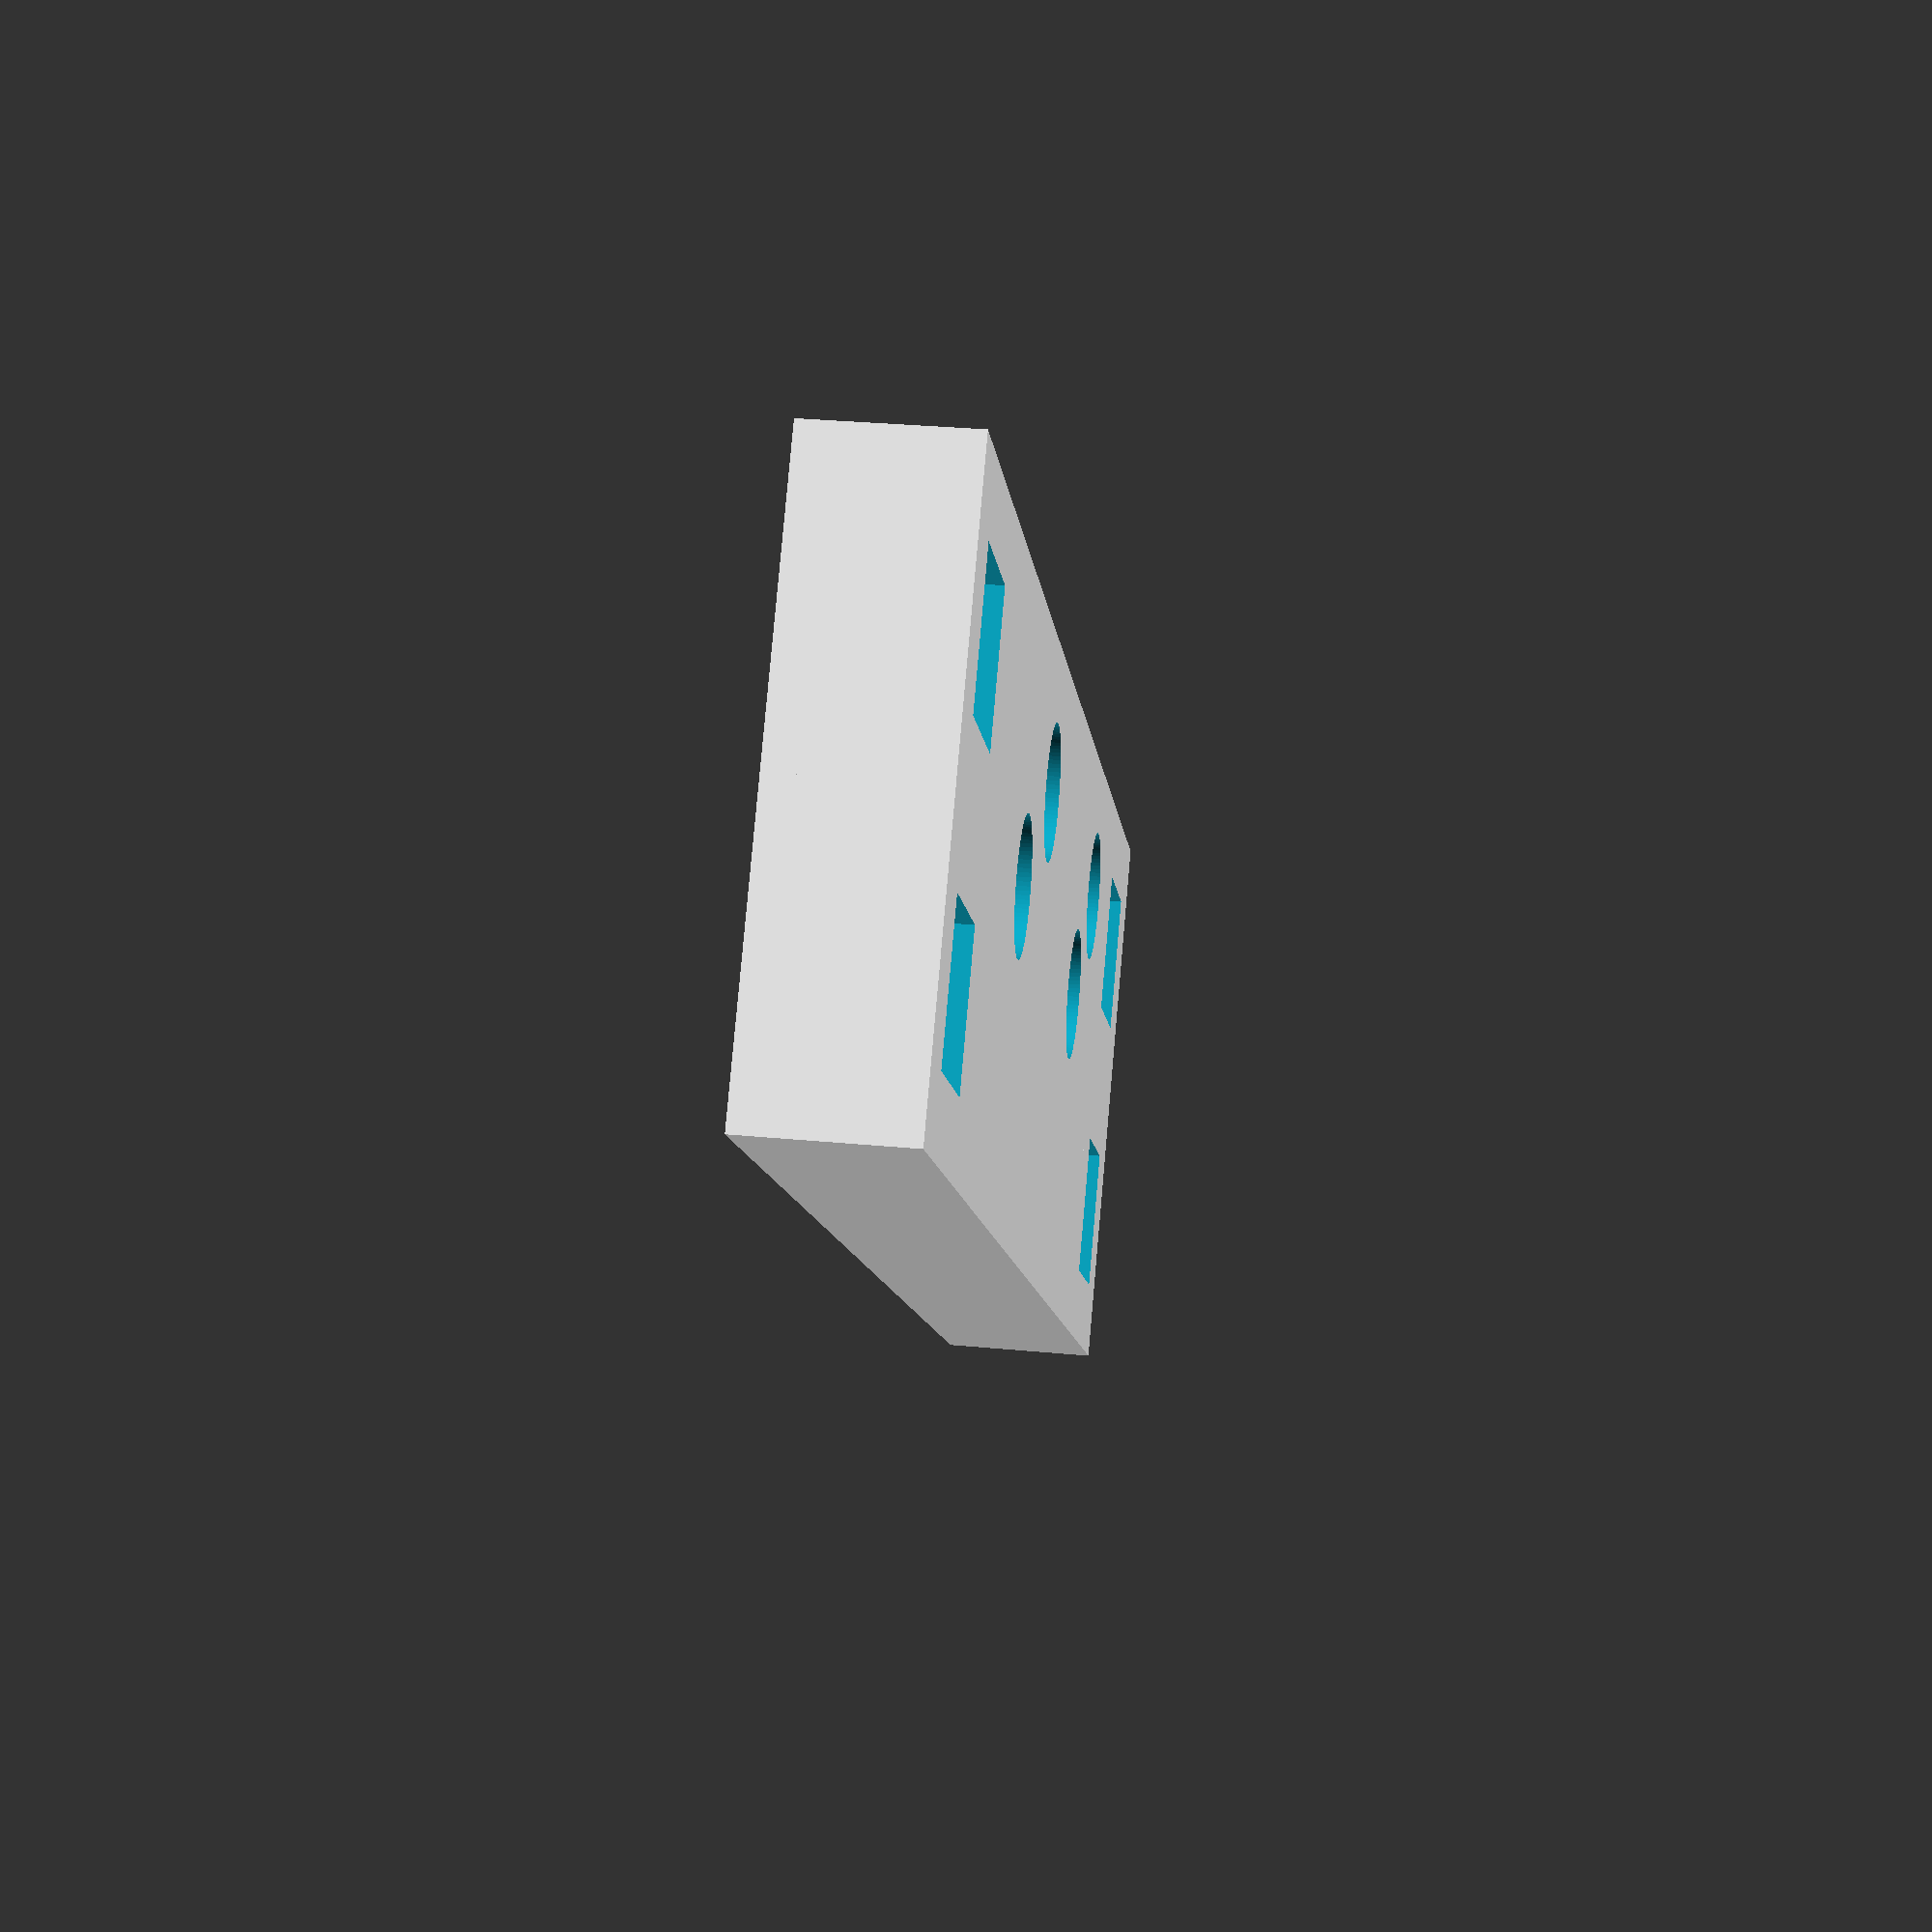
<openscad>
$fn=100;


module assembly_post(width, depth){
    base_dim = width+5;
    base_thickness = 1;
    translate([0,0,depth/2])
        cube([width,width,depth], center=true);
    translate([-base_dim/2,-base_dim/2,-base_thickness+ .001])
       cube([base_dim,base_dim,base_thickness]);
    
}

module assembly_socket(width, depth){
    translate([0,0,depth/2])
        difference(){
            cube([width+5,width+5,depth], center=true);
            cube([width, width, depth+.001], center=true);
        }

}




module top_bracket(){
    // Top bracket
    depth_of_bracket = 20;
    depth_of_mounting_hole = 9;
    width_of_mounting_screws = 2.3; // TODO: Measure mounting screws

    screw_1_location = [depth_of_bracket - depth_of_mounting_hole,9.9,-.001];
    screw_2_location = [depth_of_bracket - depth_of_mounting_hole,30.1,-.001];
    screw_3_location = [depth_of_bracket - depth_of_mounting_hole+4.4,16.5,-.001];
    screw_4_location = [depth_of_bracket - depth_of_mounting_hole+4.4,34.7,-.001];
    difference(){
        cube([depth_of_bracket, 39.4, 5.4]);
        union() {
            translate(screw_1_location)
                cylinder(r=width_of_mounting_screws, h=5.5);
            translate(screw_2_location)
                cylinder(r=width_of_mounting_screws, h=5.5);
            translate(screw_3_location)
                cylinder(r=width_of_mounting_screws, h=5.5);
            translate(screw_4_location)
                cylinder(r=width_of_mounting_screws, h=5.5);
        }
    }
    
    // Assembly sockets
    translate([5,-5+.001,0])
        assembly_socket(5, 5.4);
    translate([15,-5+.001,0])
        assembly_socket(5, 5.4);
    translate([5,44.4-.001,0])
        assembly_socket(5, 5.4);
    translate([15,44.4-.001,0])
        assembly_socket(5, 5.4);
}


module strut(thickness, height){
    cube([thickness, thickness, height], center=true);
    translate([0,0,height/2])
    assembly_post(5, 5);
    translate([0,0,-height/2])
    rotate([180,0,0])
    assembly_post(5, 5);
}


//assembly_post(5, 5.4);
//assembly_socket(5, 5.4);
translate([-50,20,20])
top_bracket();
//translate([-45,17.5,-5])
//strut(8, 50);
</openscad>
<views>
elev=148.3 azim=48.6 roll=82.4 proj=p view=wireframe
</views>
